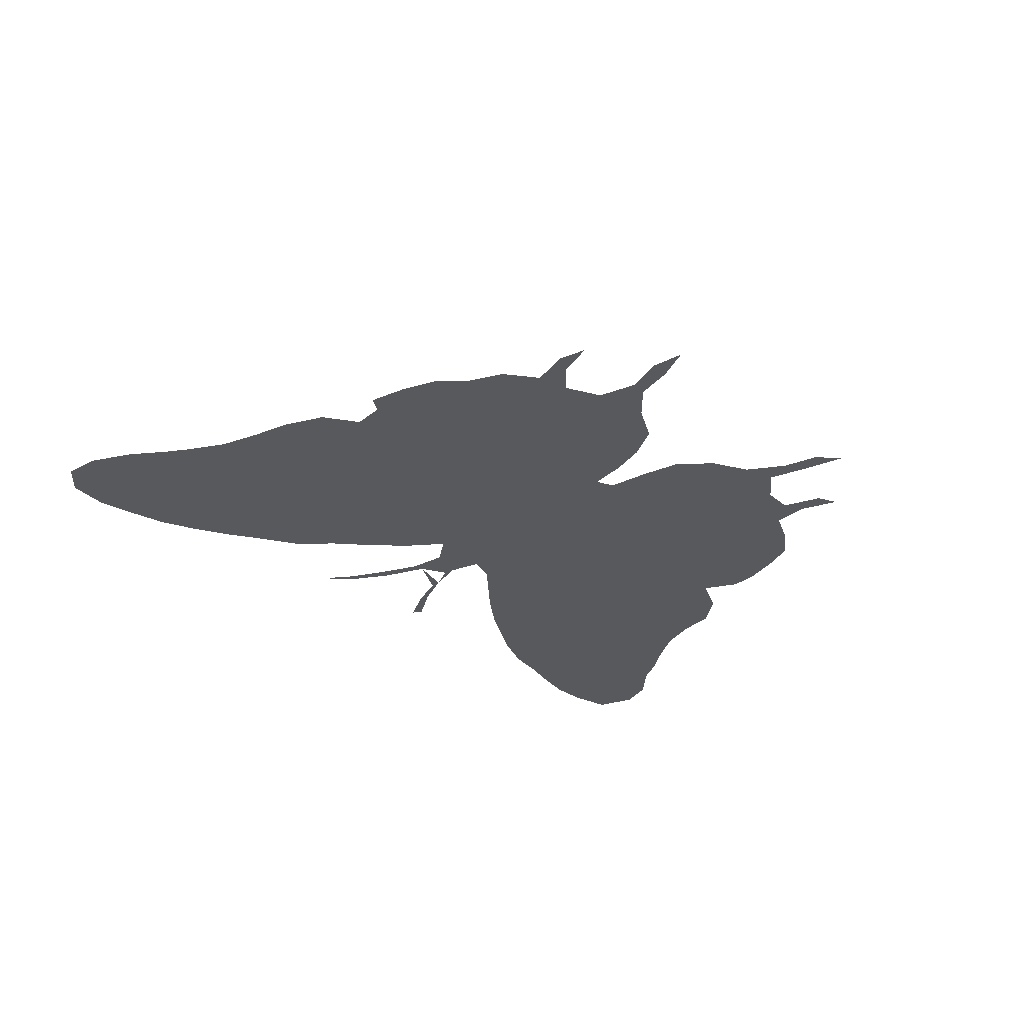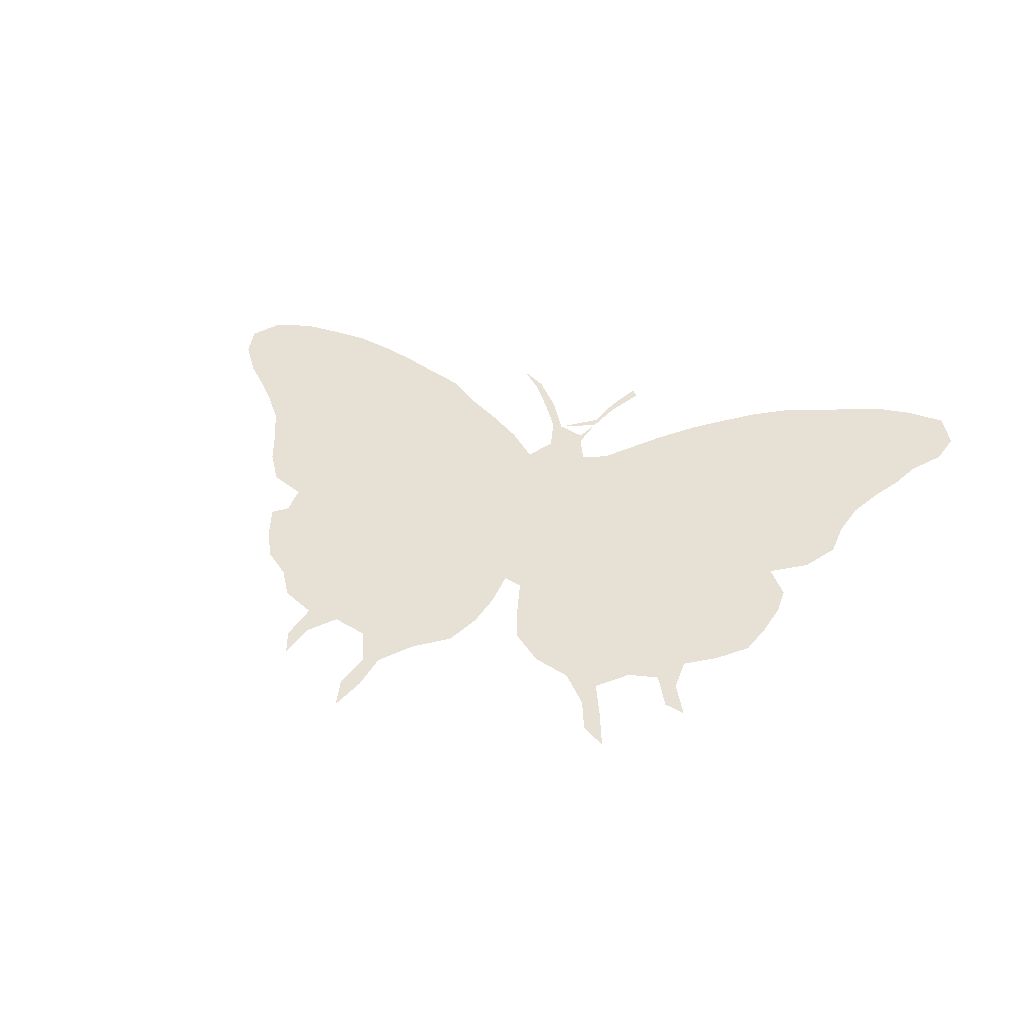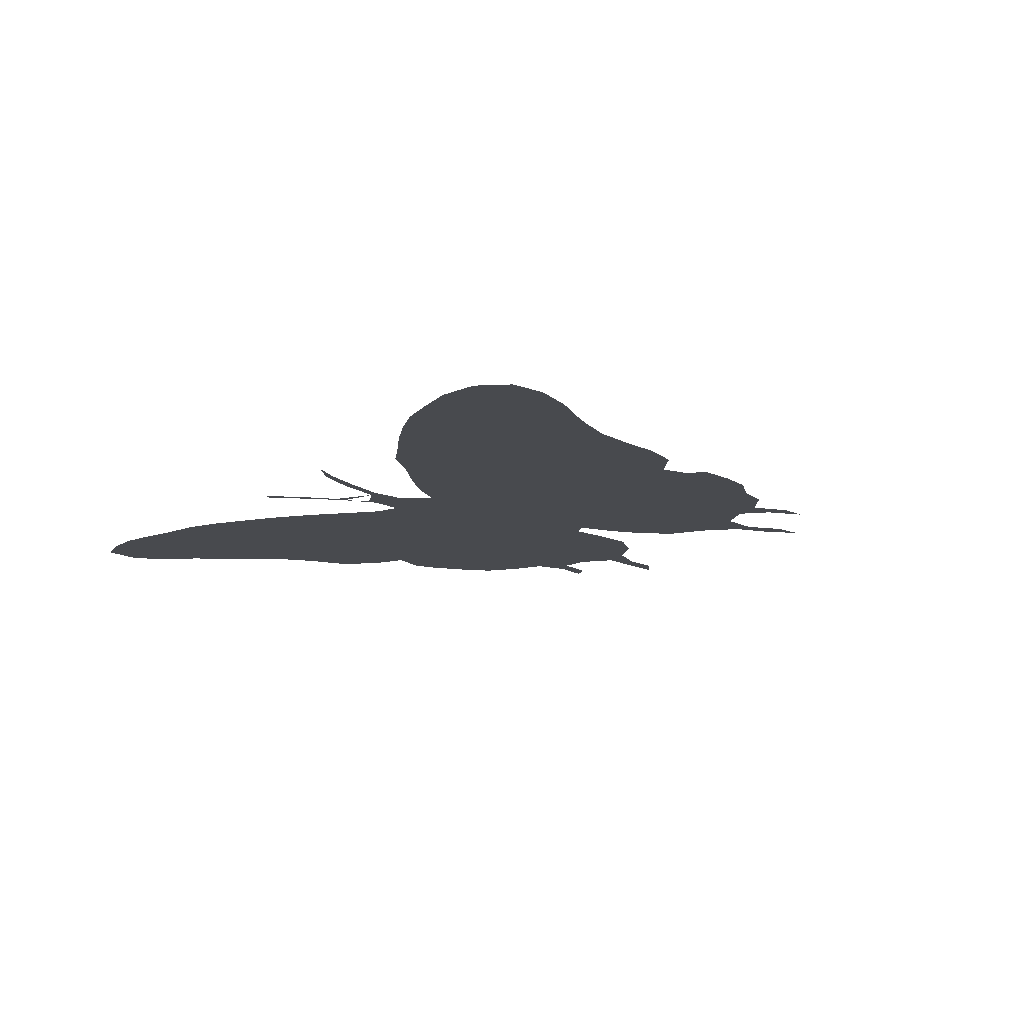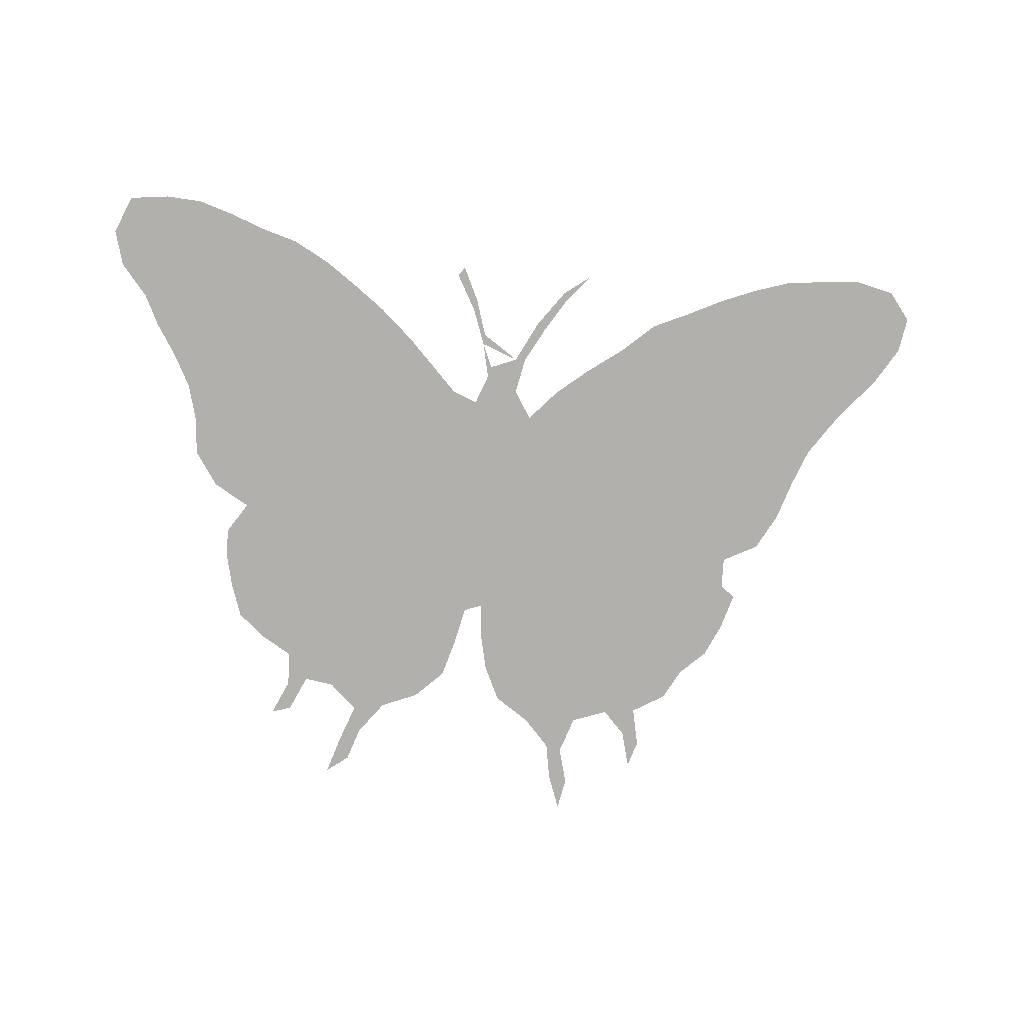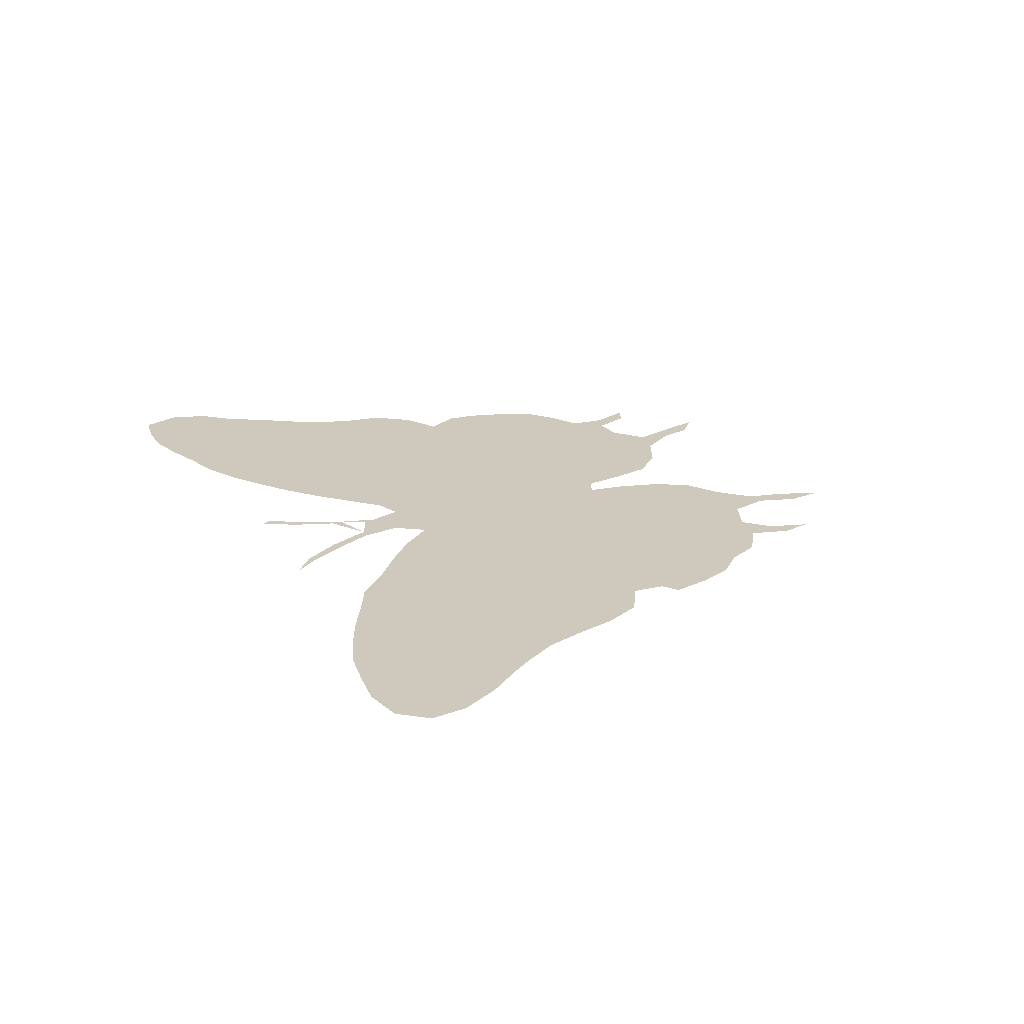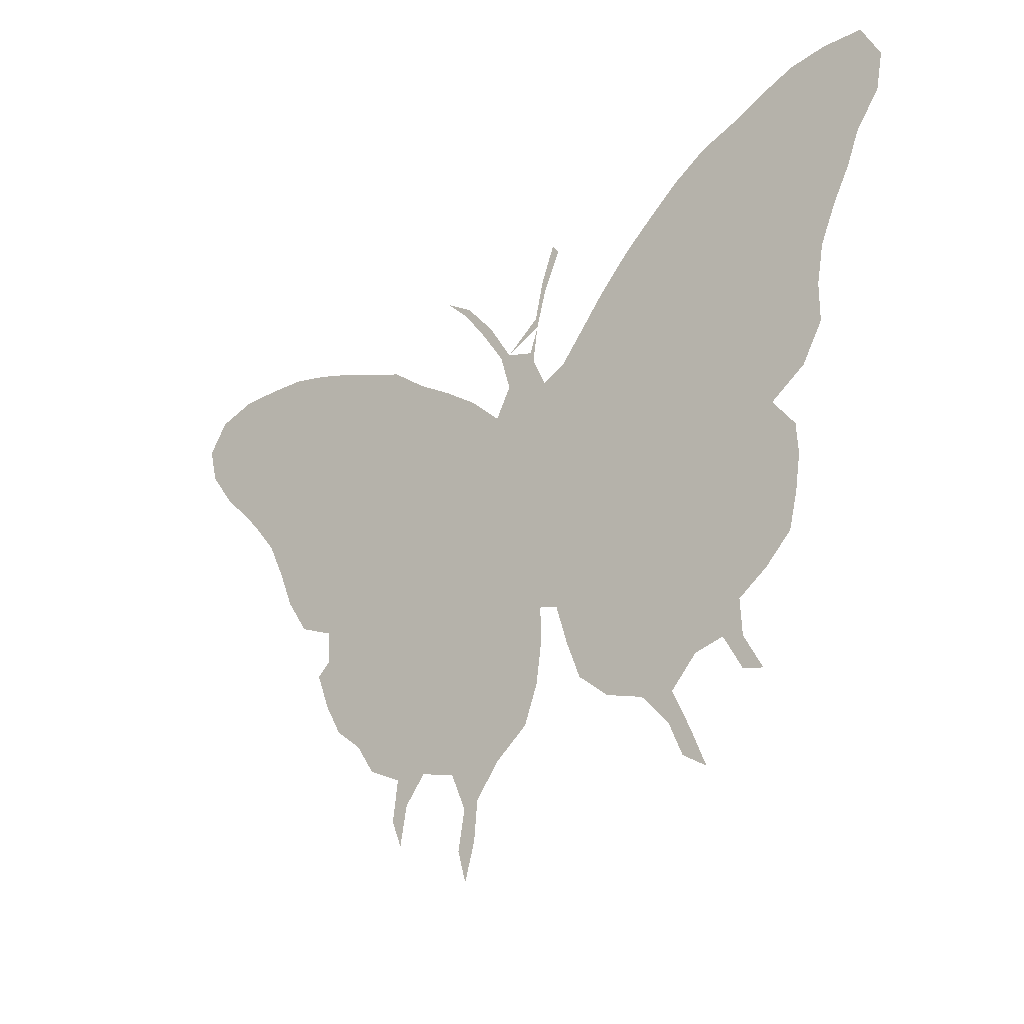
<metadata>
{"format":"obj","ext":"obj","renderer":"f3d","projection":"perspective","resolution":1024,"background":"white","views":[{"elev":-29.9,"azim":-37.1,"up":"+Z"},{"elev":39.0,"azim":21.1,"up":"+Z"},{"elev":-13.3,"azim":-116.7,"up":"+Z"},{"elev":-78.6,"azim":179.7,"up":"+Z"},{"elev":22.5,"azim":-108.2,"up":"+Z"},{"elev":-27.1,"azim":41.2,"up":"+Y"}]}
</metadata>
<code>
v 0.07283 0.5374 0
v 0.03937 0.5709 0
v 0.009843 0.6122 0
v 0 0.6516 0
v 0.02165 0.685 0
v 0.06496 0.6988 0
v 0.1083 0.6988 0
v 0.1535 0.6968 0
v 0.1949 0.687 0
v 0.2382 0.6732 0
v 0.2776 0.6575 0
v 0.3209 0.6417 0
v 0.3622 0.6102 0
v 0.4035 0.5847 0
v 0.4429 0.5571 0
v 0.4783 0.5236 0
v 0.4961 0.5571 0
v 0.4843 0.5984 0
v 0.4587 0.6378 0
v 0.4311 0.6752 0
v 0.4035 0.7028 0
v 0.435 0.6831 0
v 0.4685 0.6437 0
v 0.4961 0.5984 0
v 0.5276 0.5886 0
v 0.5354 0.6299 0
v 0.5453 0.6732 0
v 0.561 0.7146 0
v 0.5689 0.7047 0
v 0.5492 0.6614 0
v 0.5374 0.6181 0
v 0.5315 0.5768 0
v 0.5472 0.5433 0
v 0.5748 0.5571 0
v 0.6024 0.5906 0
v 0.6299 0.624 0
v 0.6653 0.6614 0
v 0.6988 0.6909 0
v 0.7342 0.7205 0
v 0.7736 0.7461 0
v 0.815 0.7618 0
v 0.8524 0.7795 0
v 0.8917 0.7953 0
v 0.9331 0.8012 0
v 0.9784 0.7992 0
v 1 0.7579 0
v 0.9921 0.7165 0
v 0.9646 0.6772 0
v 0.9508 0.6417 0
v 0.9311 0.6043 0
v 0.9134 0.563 0
v 0.9055 0.5197 0
v 0.9055 0.4764 0
v 0.8819 0.435 0
v 0.8425 0.4075 0
v 0.8681 0.374 0
v 0.8701 0.3406 0
v 0.8642 0.3012 0
v 0.8543 0.2618 0
v 0.8248 0.2323 0
v 0.7913 0.2087 0
v 0.7933 0.1693 0
v 0.815 0.1299 0
v 0.7913 0.1358 0
v 0.7697 0.1752 0
v 0.7362 0.1673 0
v 0.7067 0.1358 0
v 0.7264 0.09252 0
v 0.7441 0.04921 0
v 0.7165 0.06693 0
v 0.7008 0.1043 0
v 0.6693 0.1398 0
v 0.626 0.1535 0
v 0.5906 0.1831 0
v 0.5748 0.2244 0
v 0.561 0.2697 0
v 0.5394 0.2756 0
v 0.5394 0.2323 0
v 0.5335 0.1909 0
v 0.5177 0.1496 0
v 0.4803 0.1201 0
v 0.4528 0.08465 0
v 0.4488 0.04134 0
v 0.437 0 0
v 0.4272 0.03543 0
v 0.435 0.07874 0
v 0.4173 0.1201 0
v 0.376 0.1319 0
v 0.3524 0.1024 0
v 0.3445 0.05906 0
v 0.3327 0.08858 0
v 0.3386 0.1339 0
v 0.2992 0.1535 0
v 0.2776 0.187 0
v 0.2461 0.2126 0
v 0.2264 0.248 0
v 0.2106 0.2894 0
v 0.2264 0.3031 0
v 0.2244 0.3386 0
v 0.1831 0.3563 0
v 0.1575 0.3957 0
v 0.1398 0.439 0
v 0.1201 0.4803 0
v 0.09055 0.5177 0
f 44 46 45
f 3 5 4
f 3 6 5
f 16 99 77
f 2 6 3
f 77 94 88
f 2 7 6
f 44 47 46
f 15 99 16
f 99 101 100
f 13 102 99
f 99 102 101
f 77 99 98
f 77 98 94
f 79 87 80
f 16 77 33
f 33 77 76
f 42 48 43
f 44 48 47
f 43 48 44
f 39 50 40
f 40 50 41
f 13 99 14
f 14 99 15
f 96 98 97
f 61 76 66
f 55 76 61
f 62 64 63
f 77 88 78
f 78 88 87
f 78 87 79
f 34 55 35
f 34 76 55
f 33 76 34
f 35 55 36
f 1 7 2
f 1 8 7
f 94 98 95
f 95 98 96
f 88 94 92
f 92 94 93
f 36 55 52
f 36 52 37
f 41 50 49
f 42 49 48
f 41 49 42
f 58 60 59
f 55 60 58
f 55 61 60
f 61 66 65
f 61 65 62
f 62 65 64
f 80 87 81
f 81 87 82
f 68 71 70
f 68 70 69
f 27 30 29
f 27 29 28
f 12 103 102
f 11 103 12
f 12 102 13
f 10 103 11
f 10 104 103
f 20 22 21
f 26 30 27
f 88 92 89
f 89 92 91
f 89 91 90
f 52 55 54
f 52 54 53
f 55 58 57
f 55 57 56
f 37 51 38
f 37 52 51
f 38 51 39
f 39 51 50
f 82 87 86
f 66 73 72
f 83 85 84
f 82 86 83
f 83 86 85
f 9 104 10
f 1 9 8
f 1 104 9
f 26 31 30
f 66 76 75
f 66 75 73
f 73 75 74
f 66 72 67
f 67 72 71
f 67 71 68
f 16 33 17
f 17 33 32
f 25 32 31
f 17 32 25
f 18 23 19
f 20 23 22
f 19 23 20
f 17 24 18
f 17 25 24
f 24 31 26
f 18 24 23

</code>
